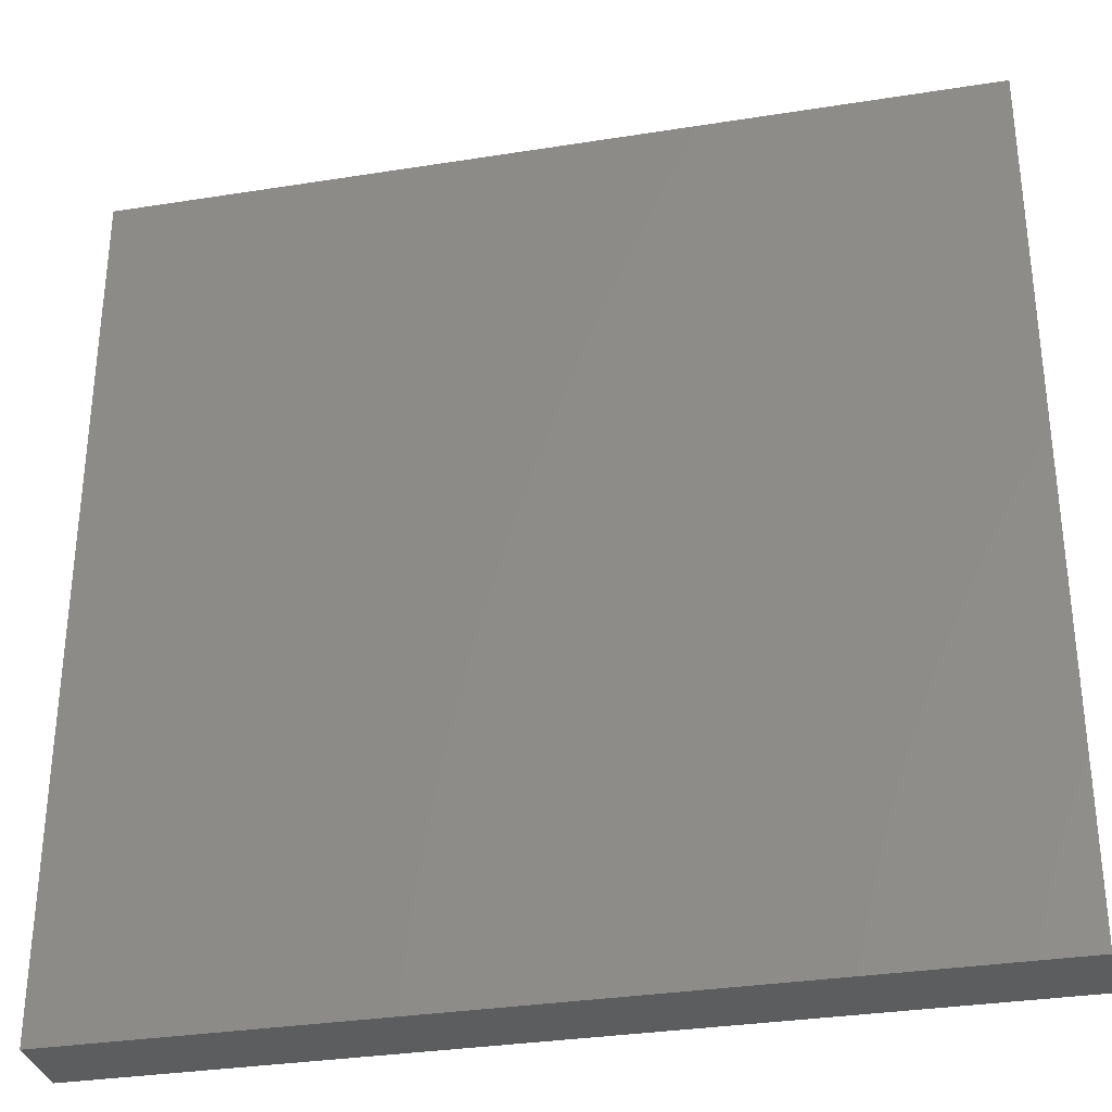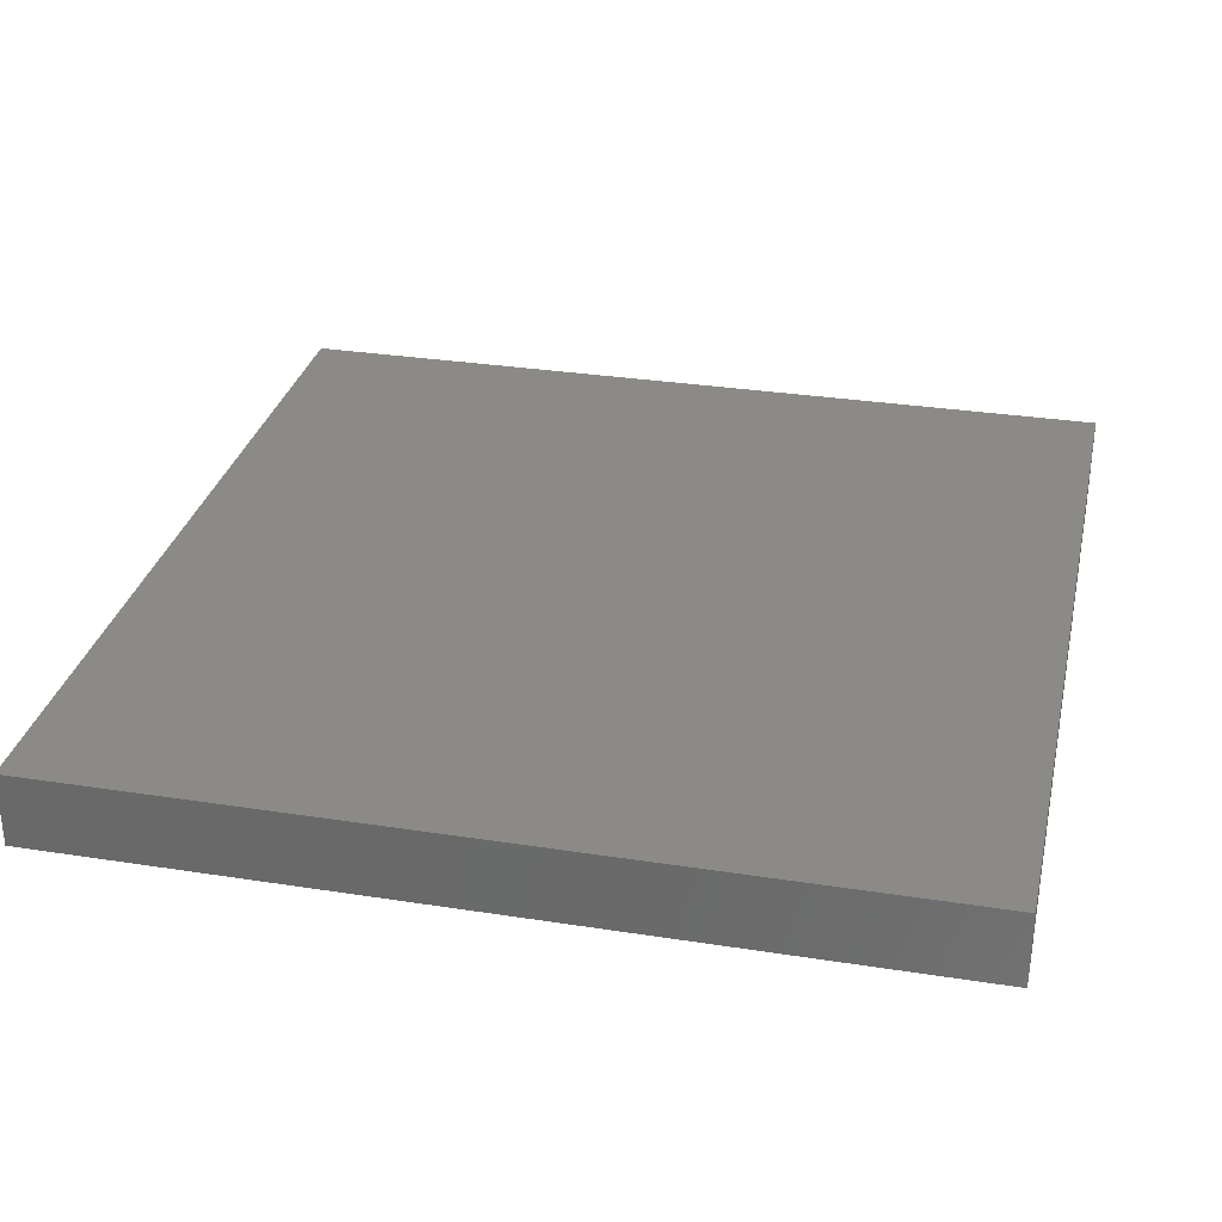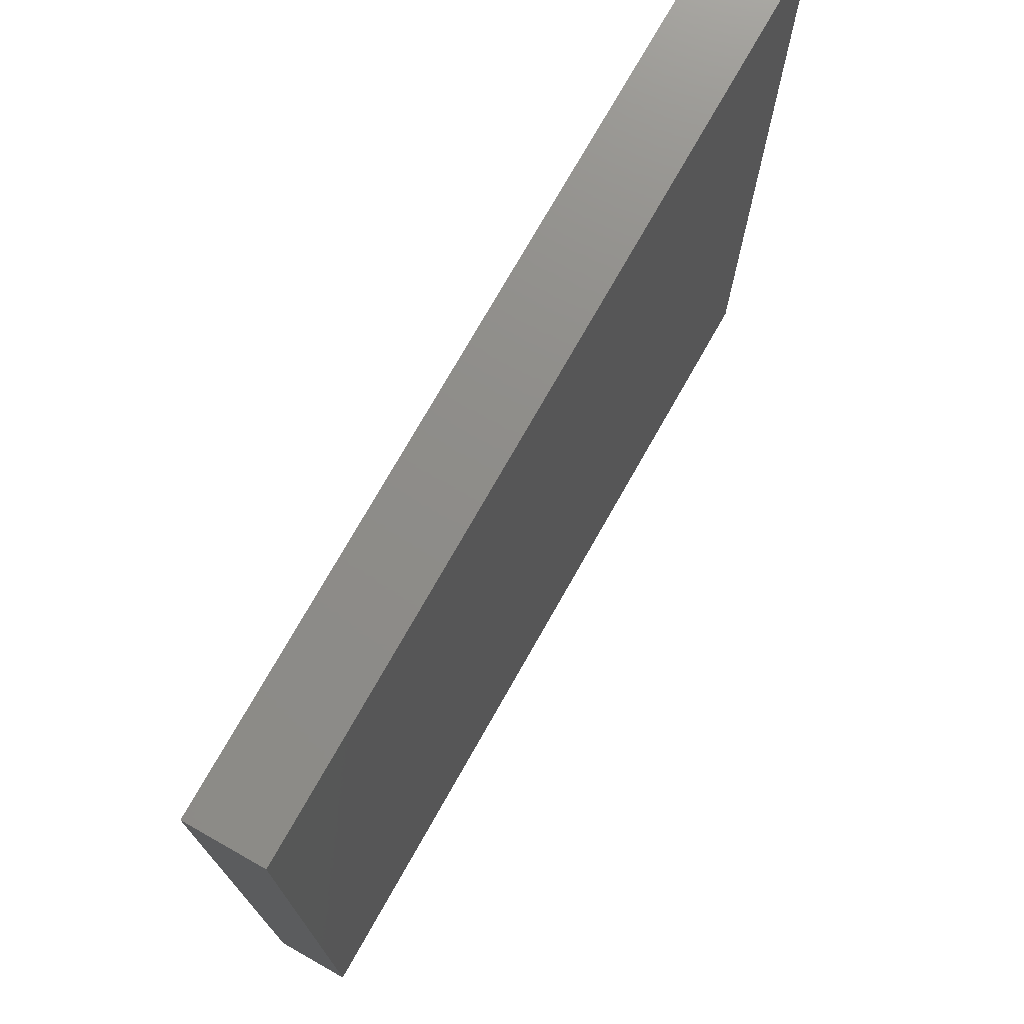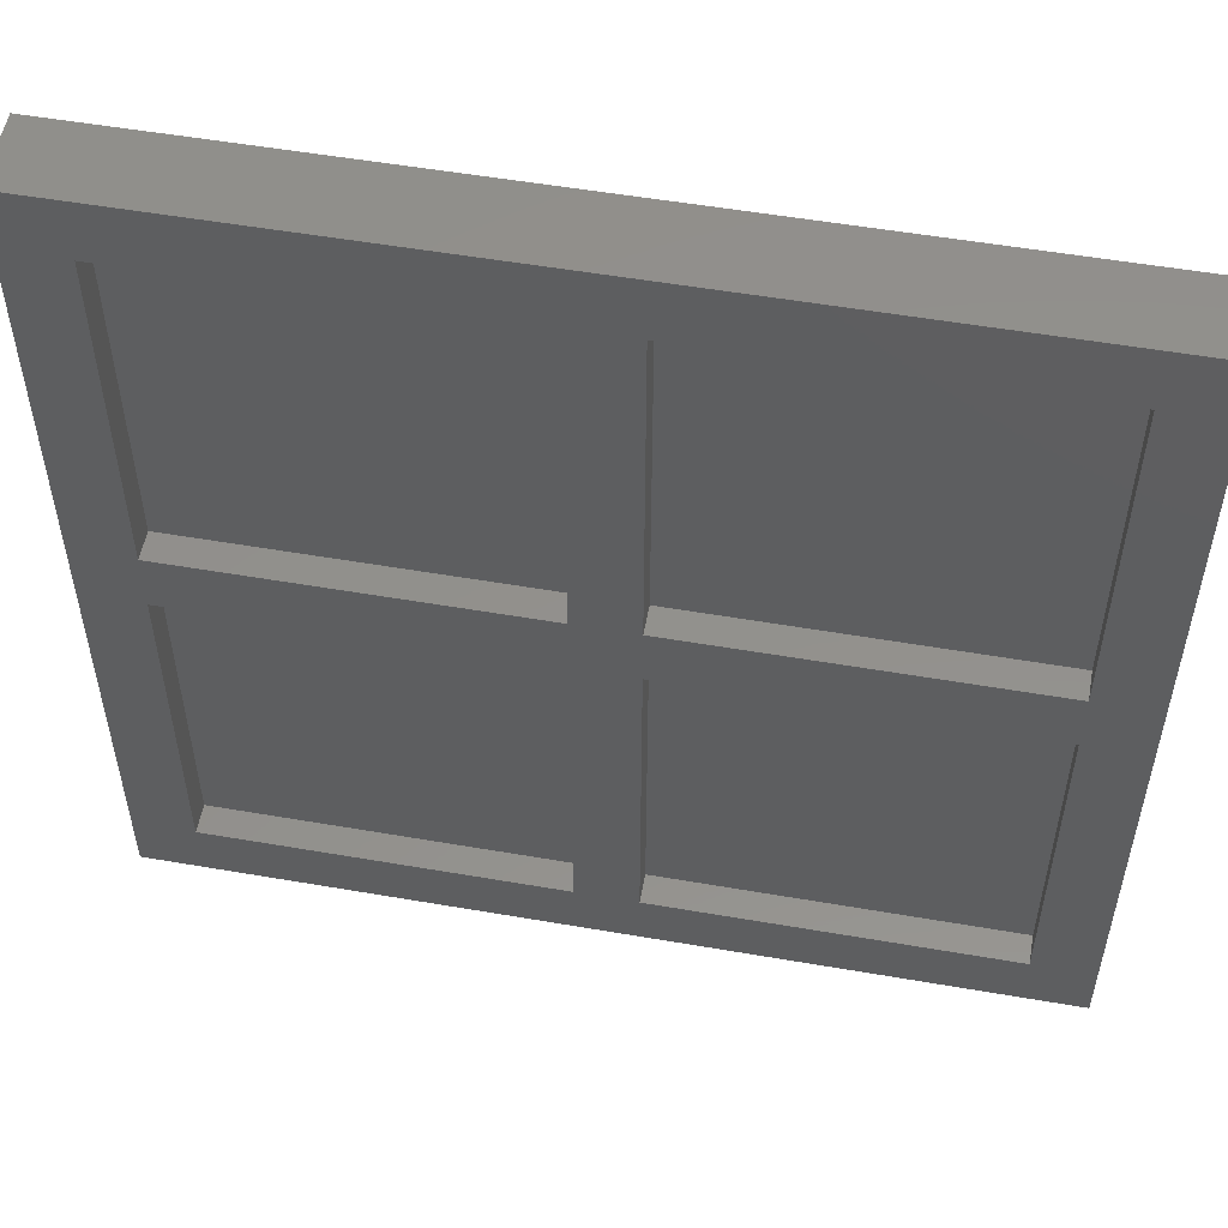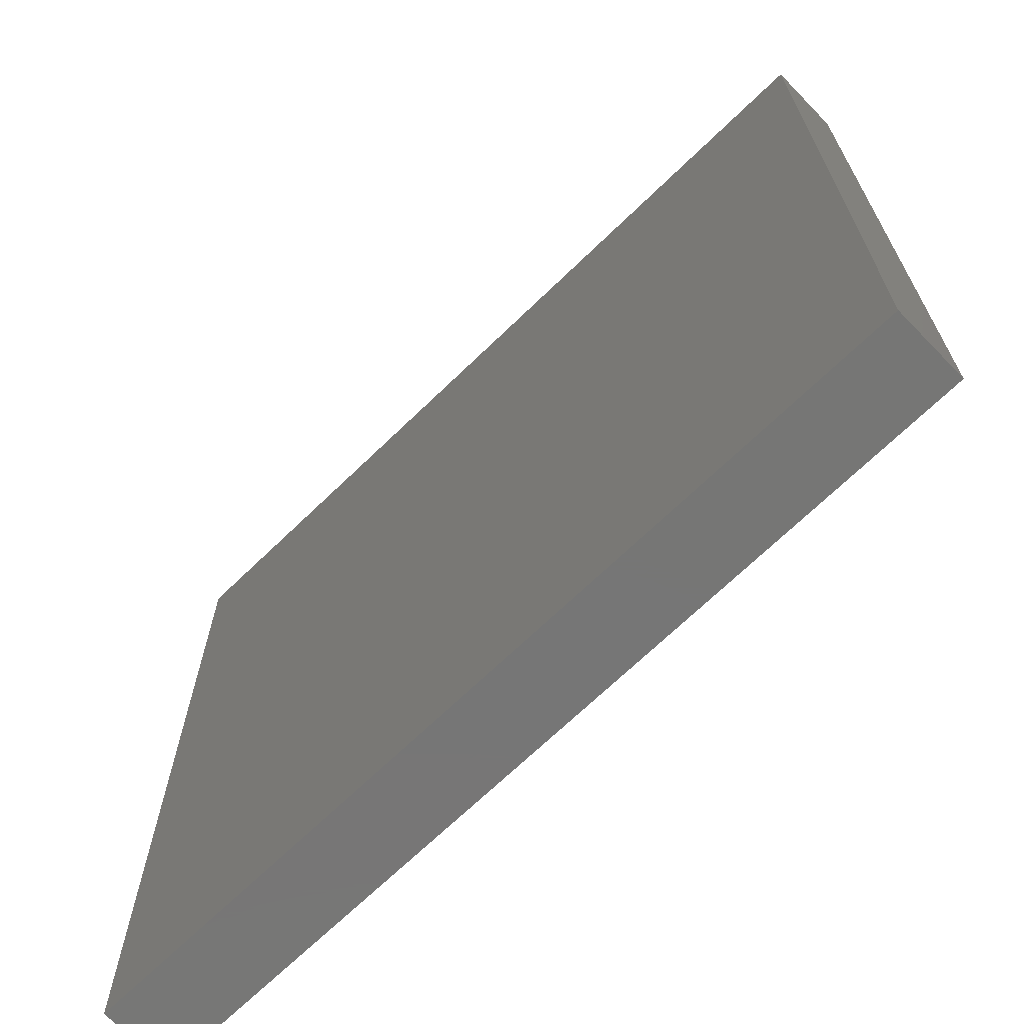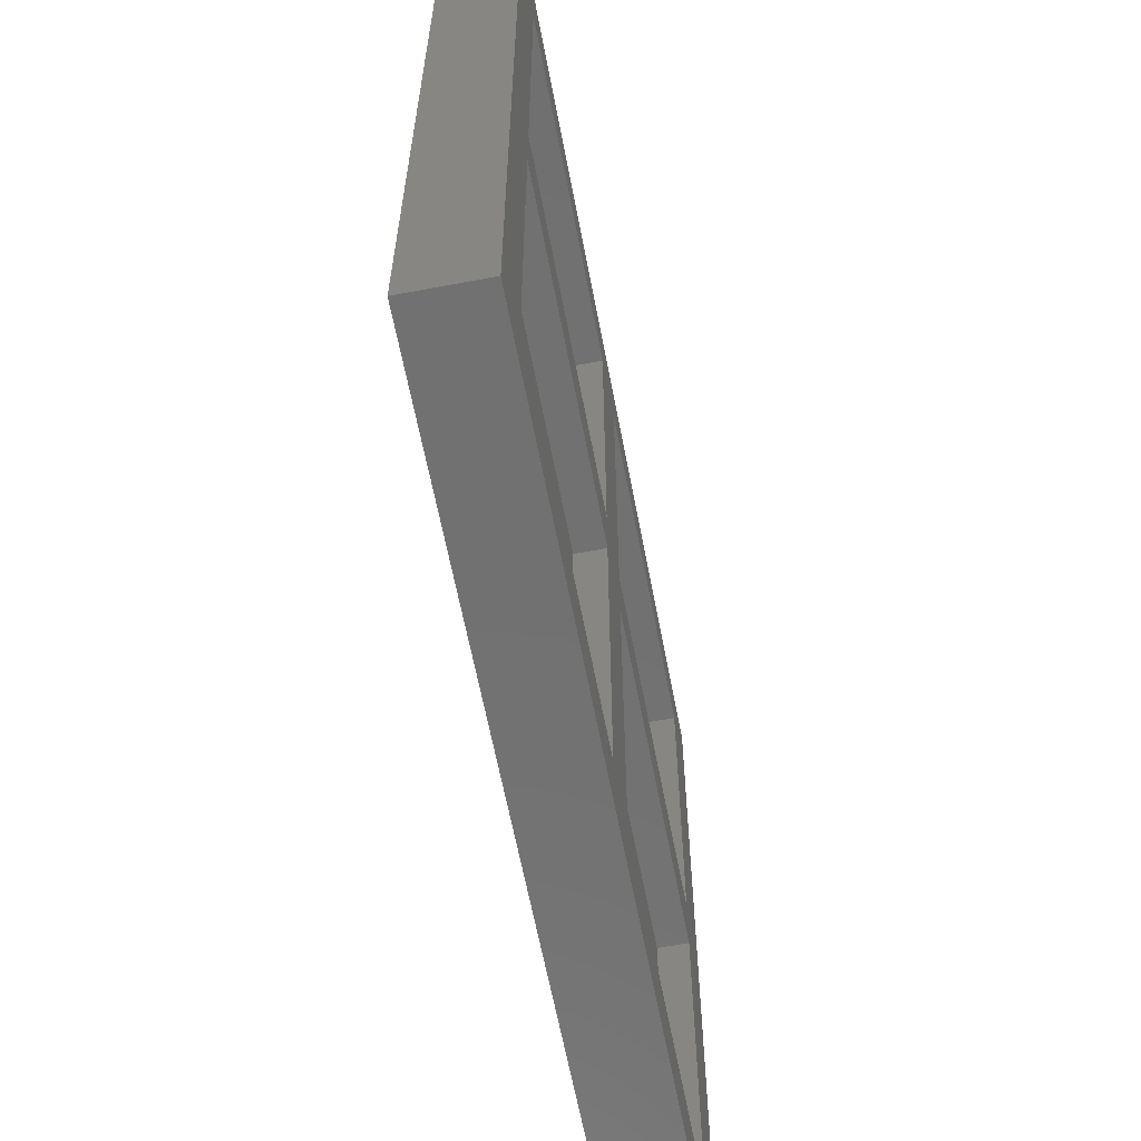
<metadata>
{"format":"stl","ext":"stl","renderer":"f3d","projection":"perspective","resolution":1024,"background":"white","views":[{"elev":-32.3,"azim":12.5,"up":"+Y"},{"elev":30.9,"azim":-167.4,"up":"+Z"},{"elev":74.3,"azim":-60.5,"up":"+Y"},{"elev":53.9,"azim":-169.6,"up":"+Y"},{"elev":-68.7,"azim":44.2,"up":"+Y"},{"elev":-63.0,"azim":100.8,"up":"+Y"}]}
</metadata>
<code>
# stl→obj: 40 verts, 76 faces
v 1.2 -8.15 -0.91
v 1.2 -1.2 -1.5
v 1.2 -1.2 -0.91
v 1.2 -8.15 -1.5
v 8.15 -8.15 -1.5
v 8.15 -1.2 -0.91
v 8.15 -1.2 -1.5
v 8.15 -8.15 -0.91
v 1.2 -16.3 -0.91
v 1.2 -9.35 -1.5
v 1.2 -9.35 -0.91
v 1.2 -16.3 -1.5
v 8.15 -16.3 -1.5
v 8.15 -9.35 -0.91
v 8.15 -9.35 -1.5
v 8.15 -16.3 -0.91
v 9.35 -8.15 -0.91
v 9.35 -1.2 -1.5
v 9.35 -1.2 -0.91
v 9.35 -8.15 -1.5
v 16.3 -8.15 -1.5
v 16.3 -1.2 -0.91
v 16.3 -1.2 -1.5
v 16.3 -8.15 -0.91
v 9.35 -16.3 -0.91
v 9.35 -9.35 -1.5
v 9.35 -9.35 -0.91
v 9.35 -16.3 -1.5
v 16.3 -16.3 -1.5
v 16.3 -9.35 -0.91
v 16.3 -9.35 -1.5
v 16.3 -16.3 -0.91
v 0 -17.5 -1.5
v 0 0 0
v 0 0 -1.5
v 0 -17.5 0
v 17.5 -17.5 -1.5
v 17.5 0 -1.5
v 17.5 -17.5 0
v 17.5 0 0
f 1 2 3
f 2 1 4
f 5 6 7
f 6 5 8
f 1 6 8
f 6 1 3
f 2 6 3
f 6 2 7
f 5 1 8
f 1 5 4
f 9 10 11
f 10 9 12
f 13 14 15
f 14 13 16
f 13 9 16
f 9 13 12
f 9 14 16
f 14 9 11
f 10 14 11
f 14 10 15
f 17 18 19
f 18 17 20
f 21 22 23
f 22 21 24
f 17 22 24
f 22 17 19
f 18 22 19
f 22 18 23
f 21 17 24
f 17 21 20
f 25 26 27
f 26 25 28
f 29 30 31
f 30 29 32
f 29 25 32
f 25 29 28
f 25 30 32
f 30 25 27
f 26 30 27
f 30 26 31
f 33 34 35
f 34 33 36
f 10 5 15
f 5 10 4
f 26 21 31
f 21 26 20
f 31 37 29
f 37 28 29
f 15 26 28
f 26 15 20
f 15 28 13
f 37 13 28
f 33 13 37
f 33 10 12
f 10 33 4
f 35 4 33
f 13 33 12
f 37 31 38
f 21 38 31
f 23 38 21
f 18 38 23
f 5 20 15
f 20 5 18
f 7 18 5
f 7 38 18
f 35 7 2
f 7 35 38
f 4 35 2
f 39 38 40
f 38 39 37
f 34 39 40
f 39 34 36
f 38 34 40
f 34 38 35
f 33 39 36
f 39 33 37

</code>
